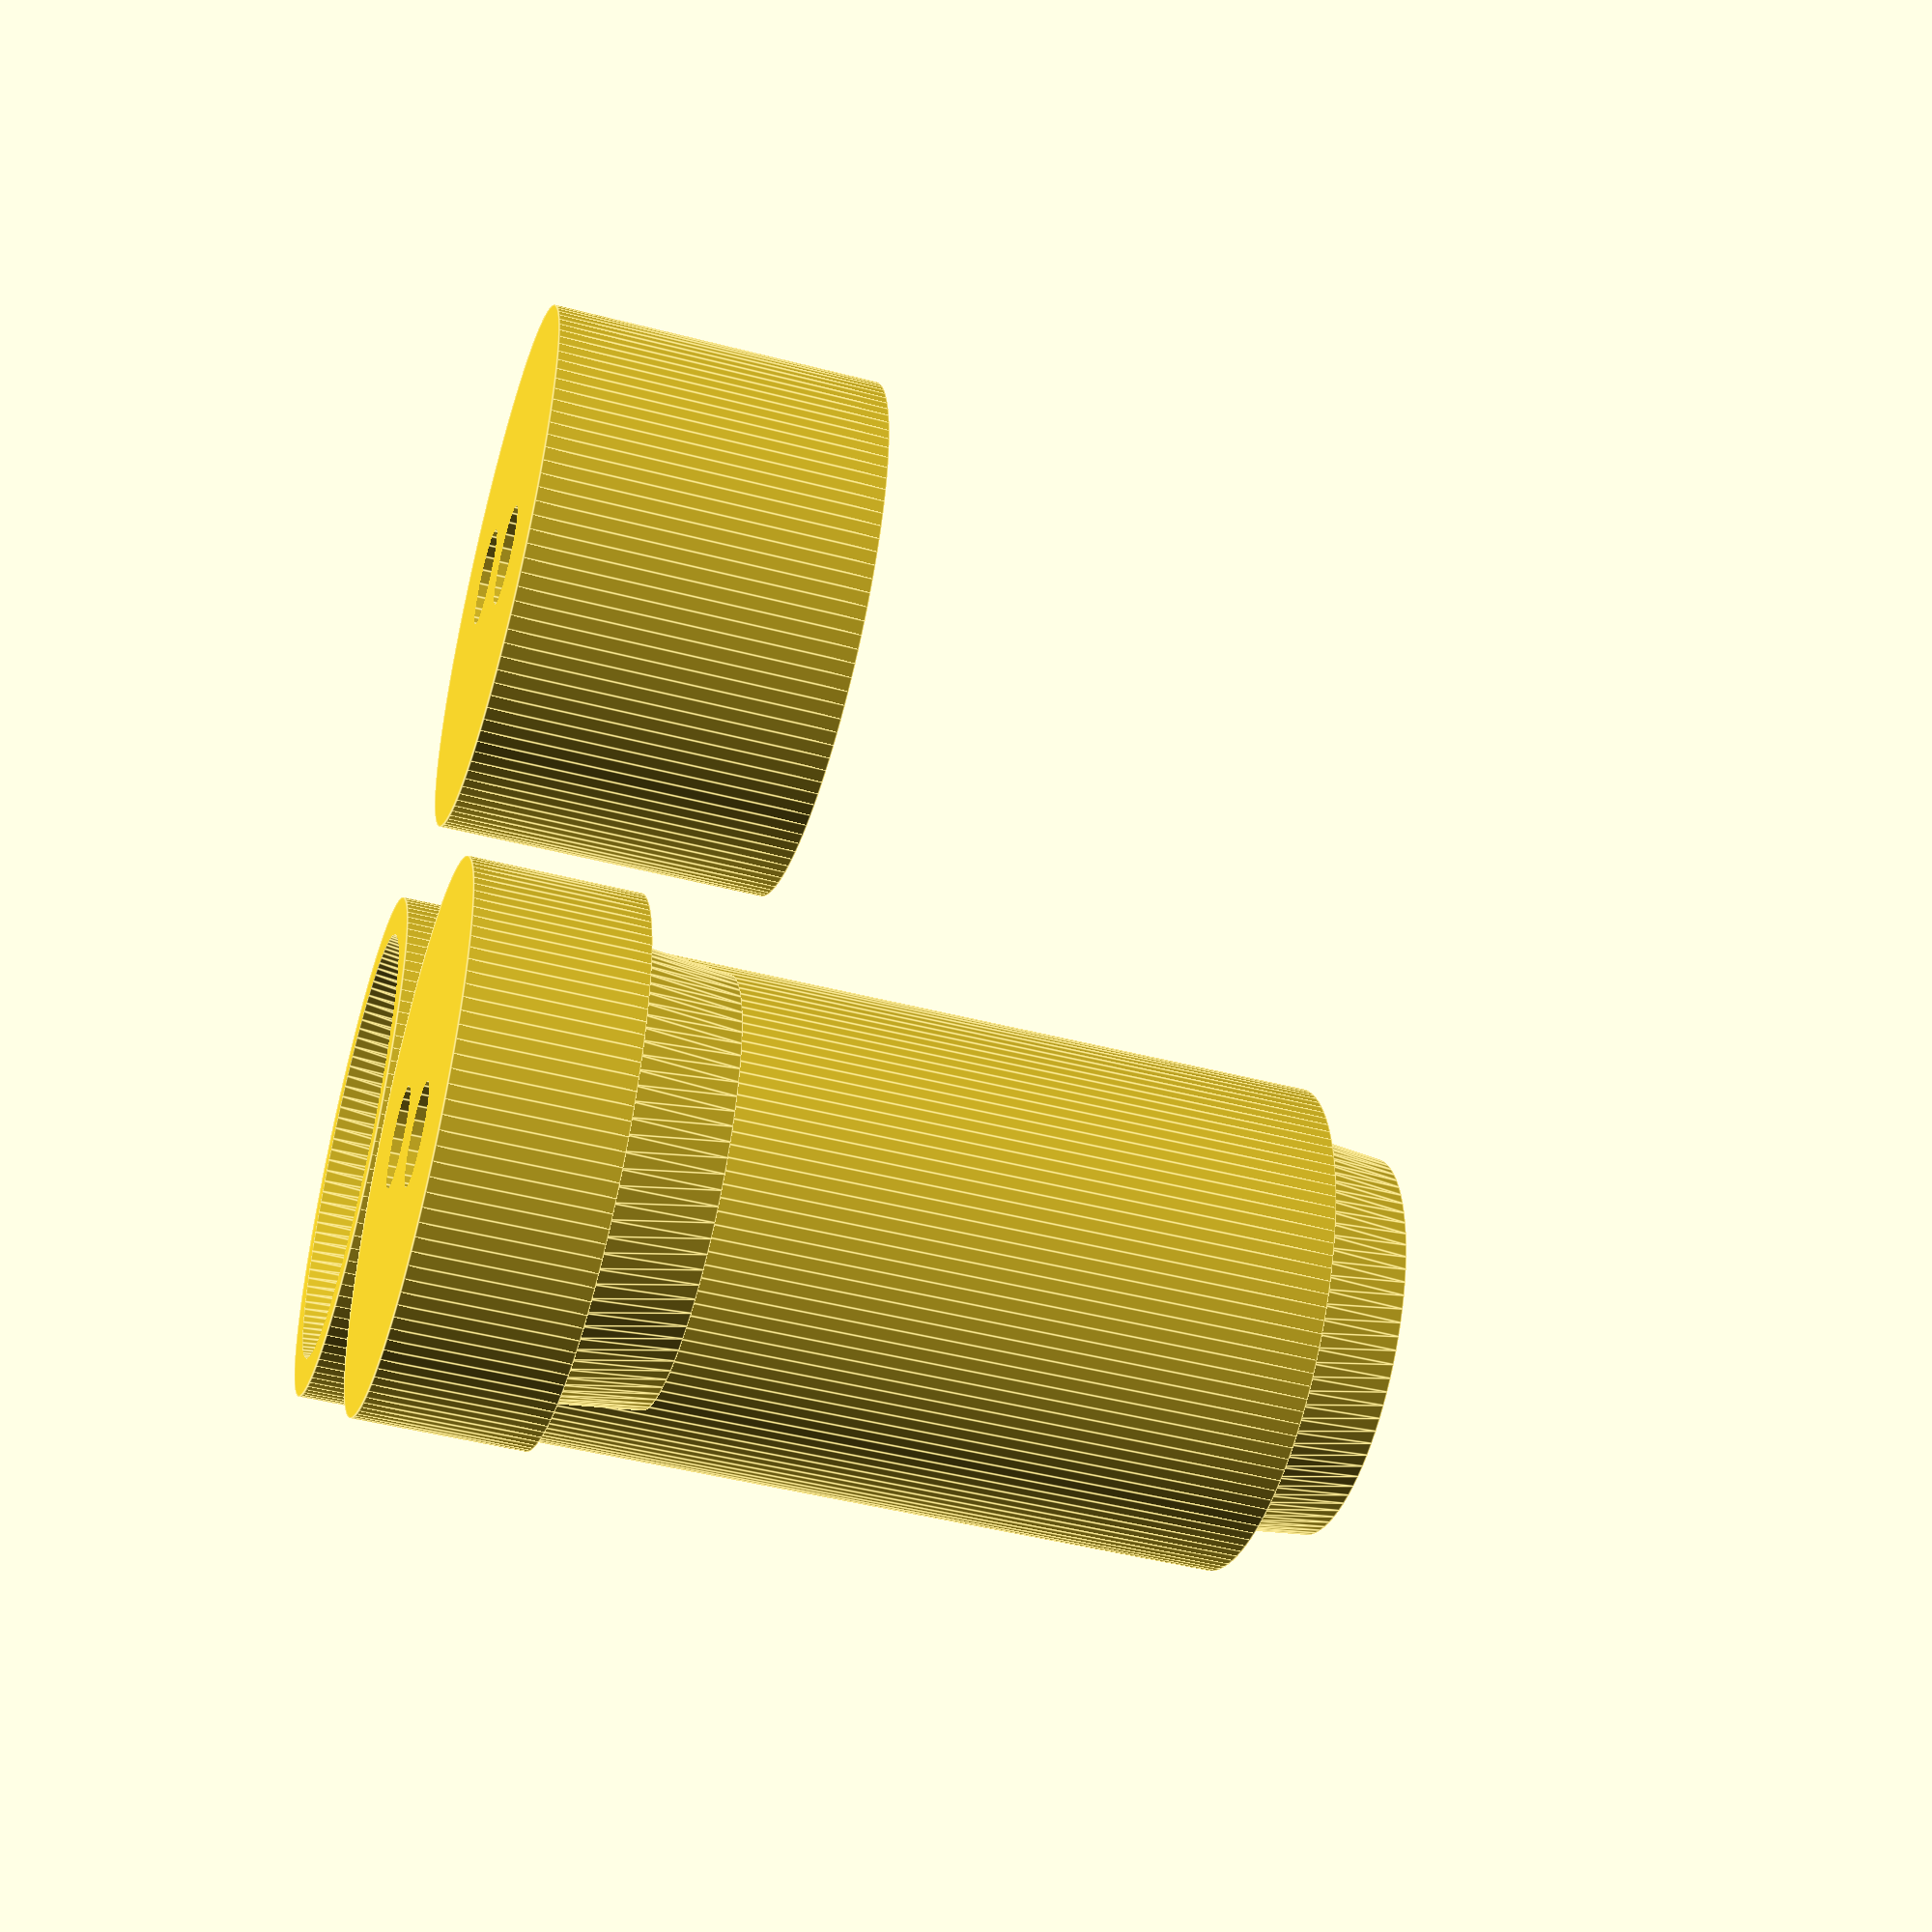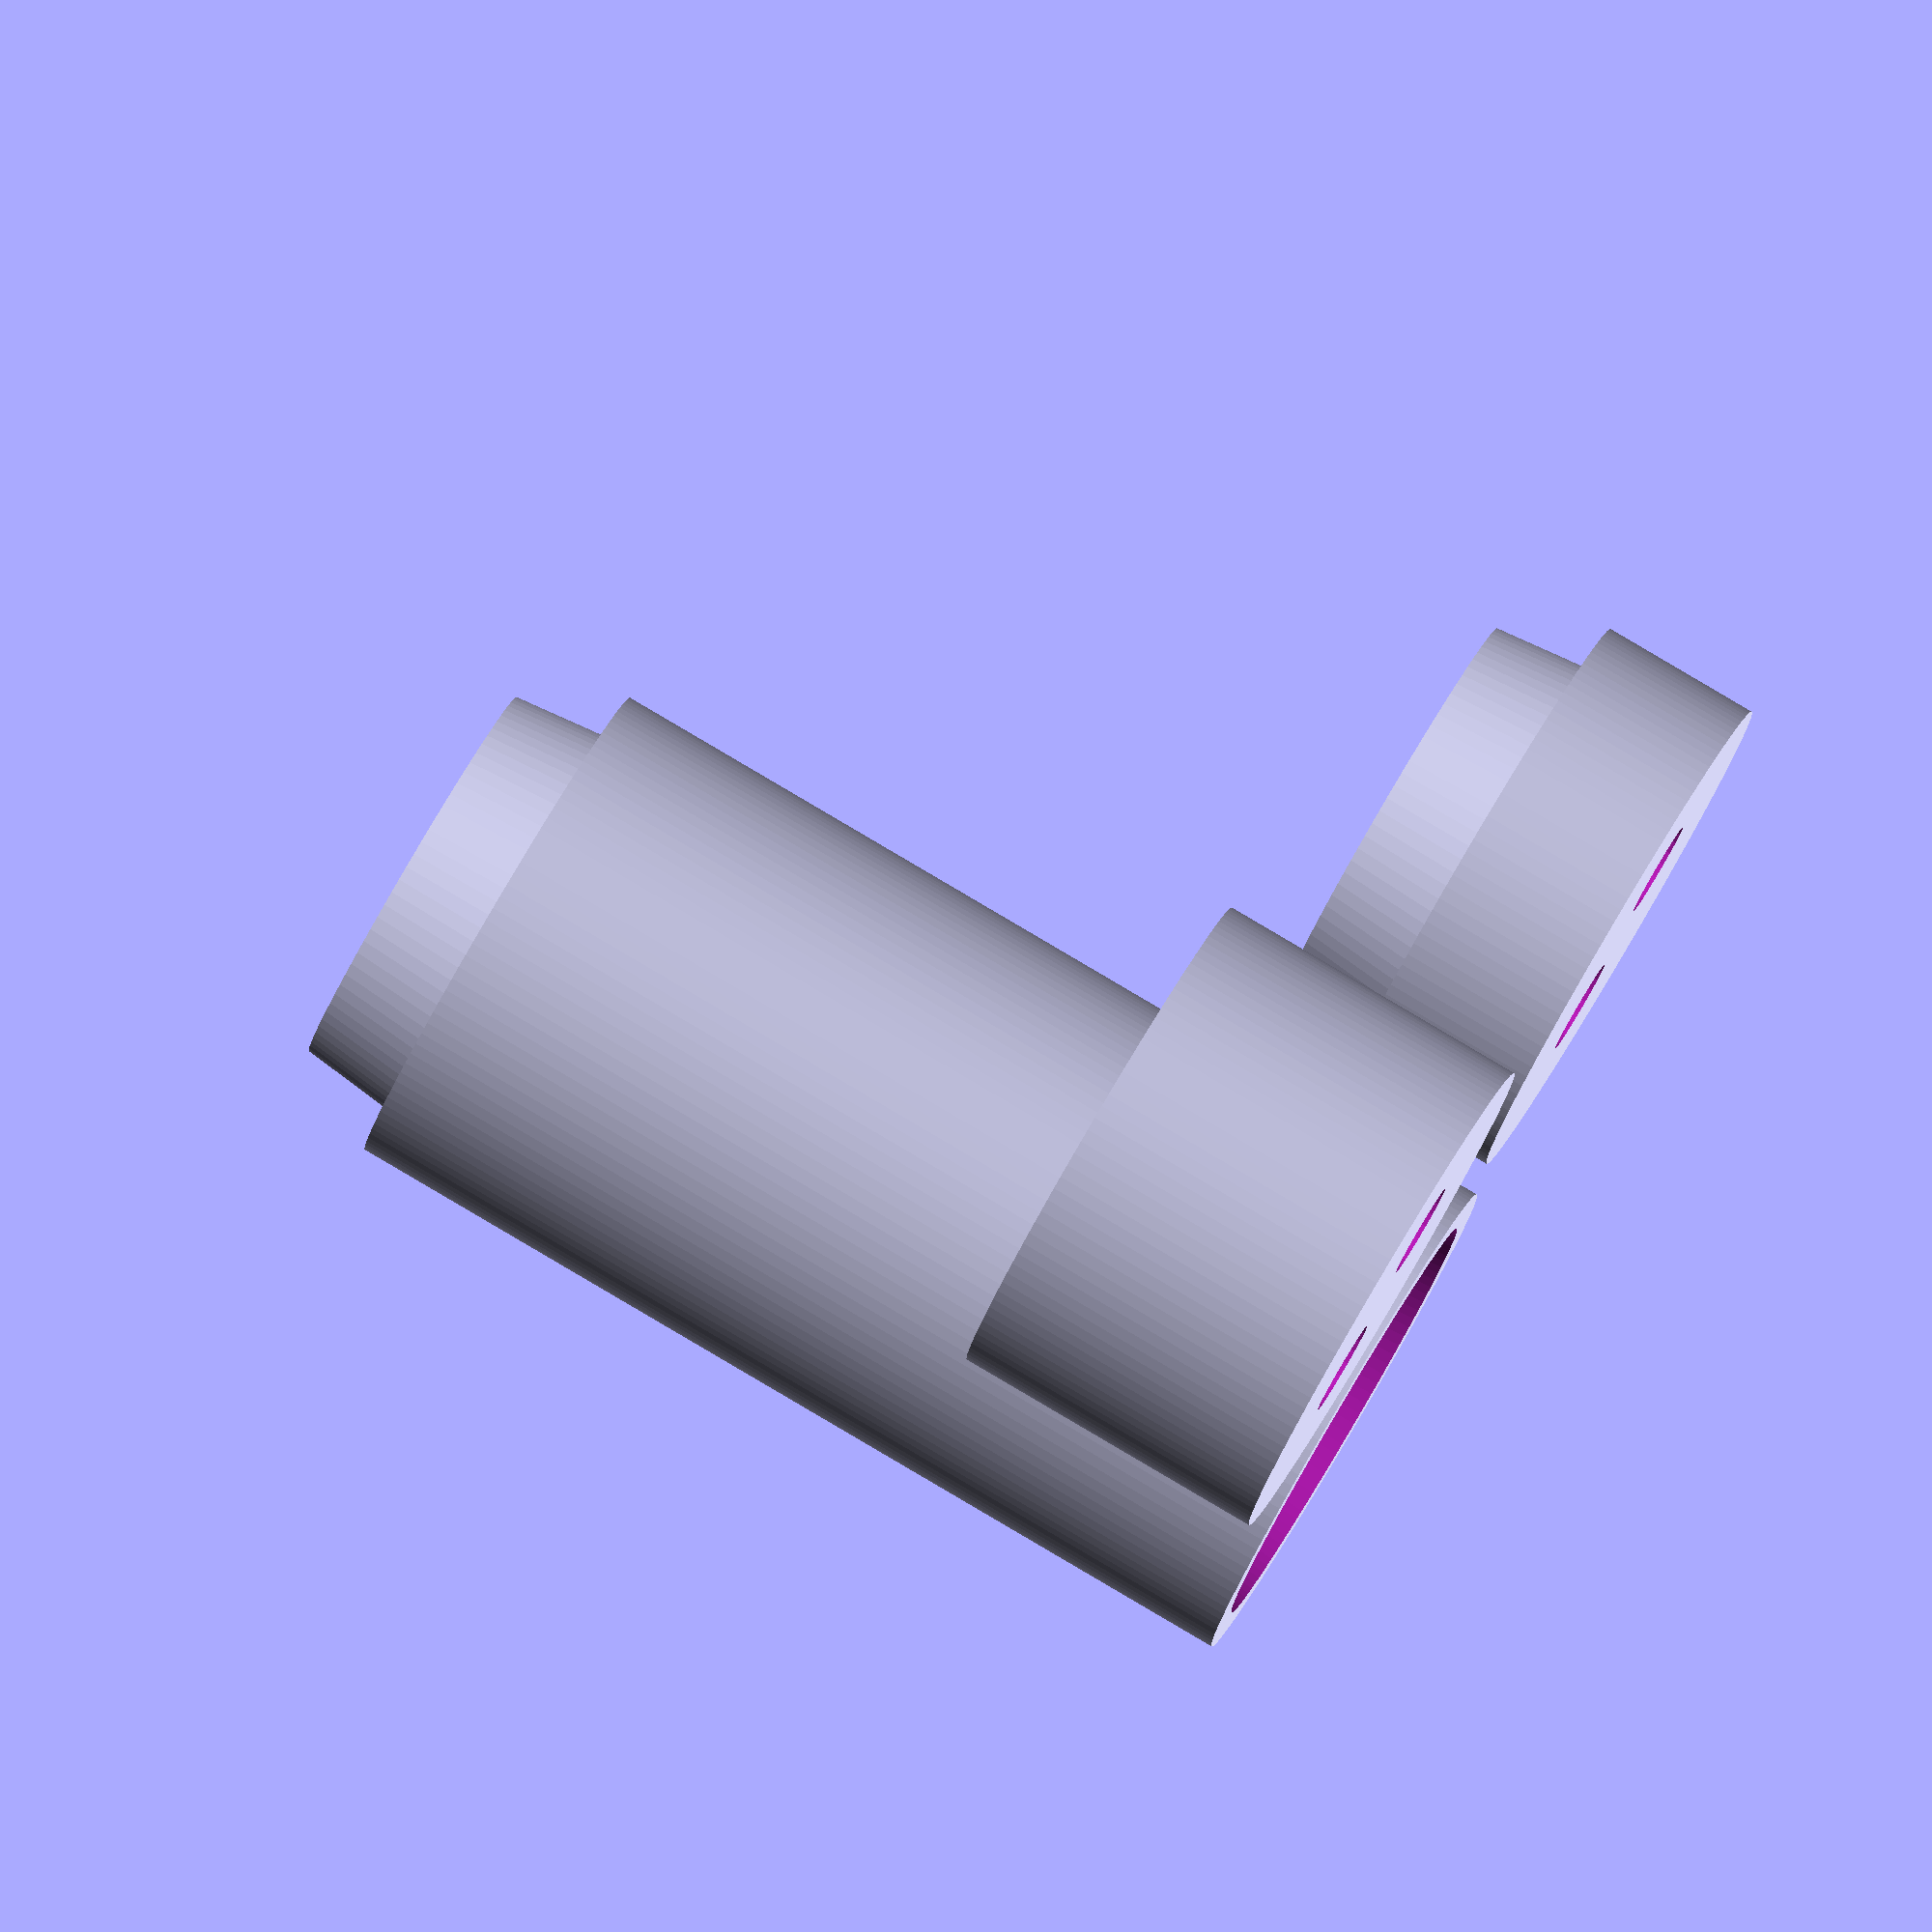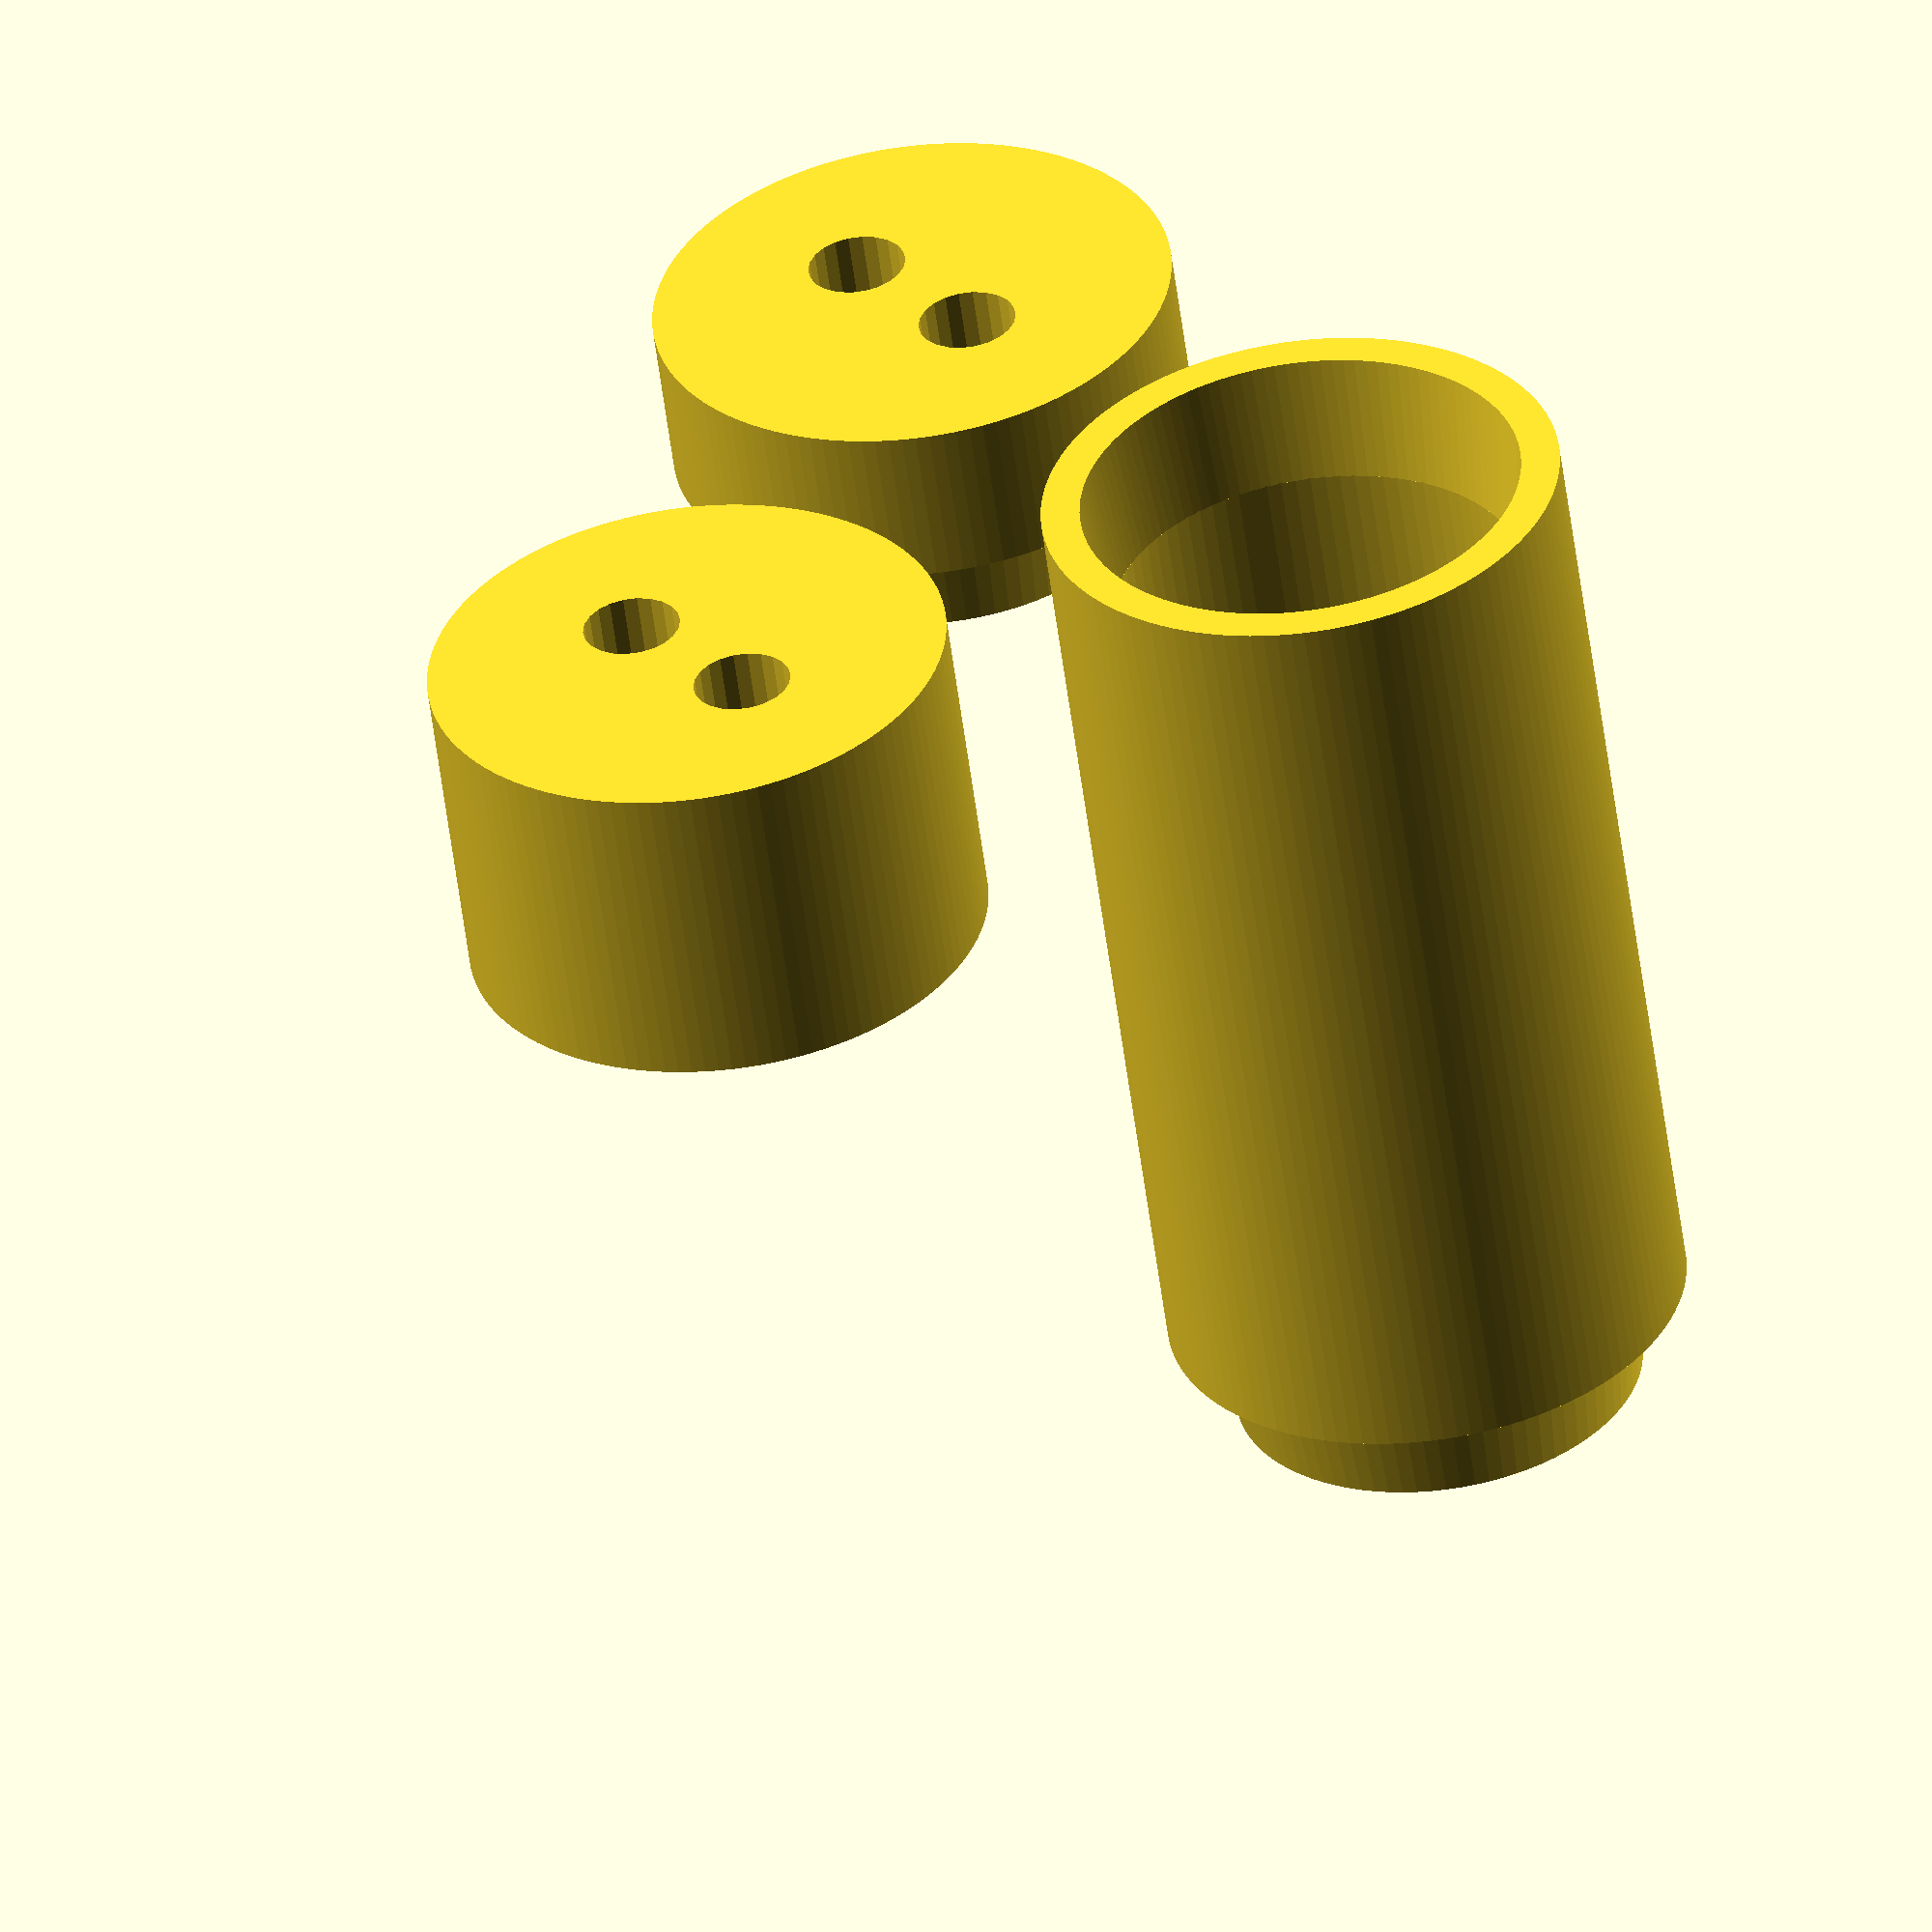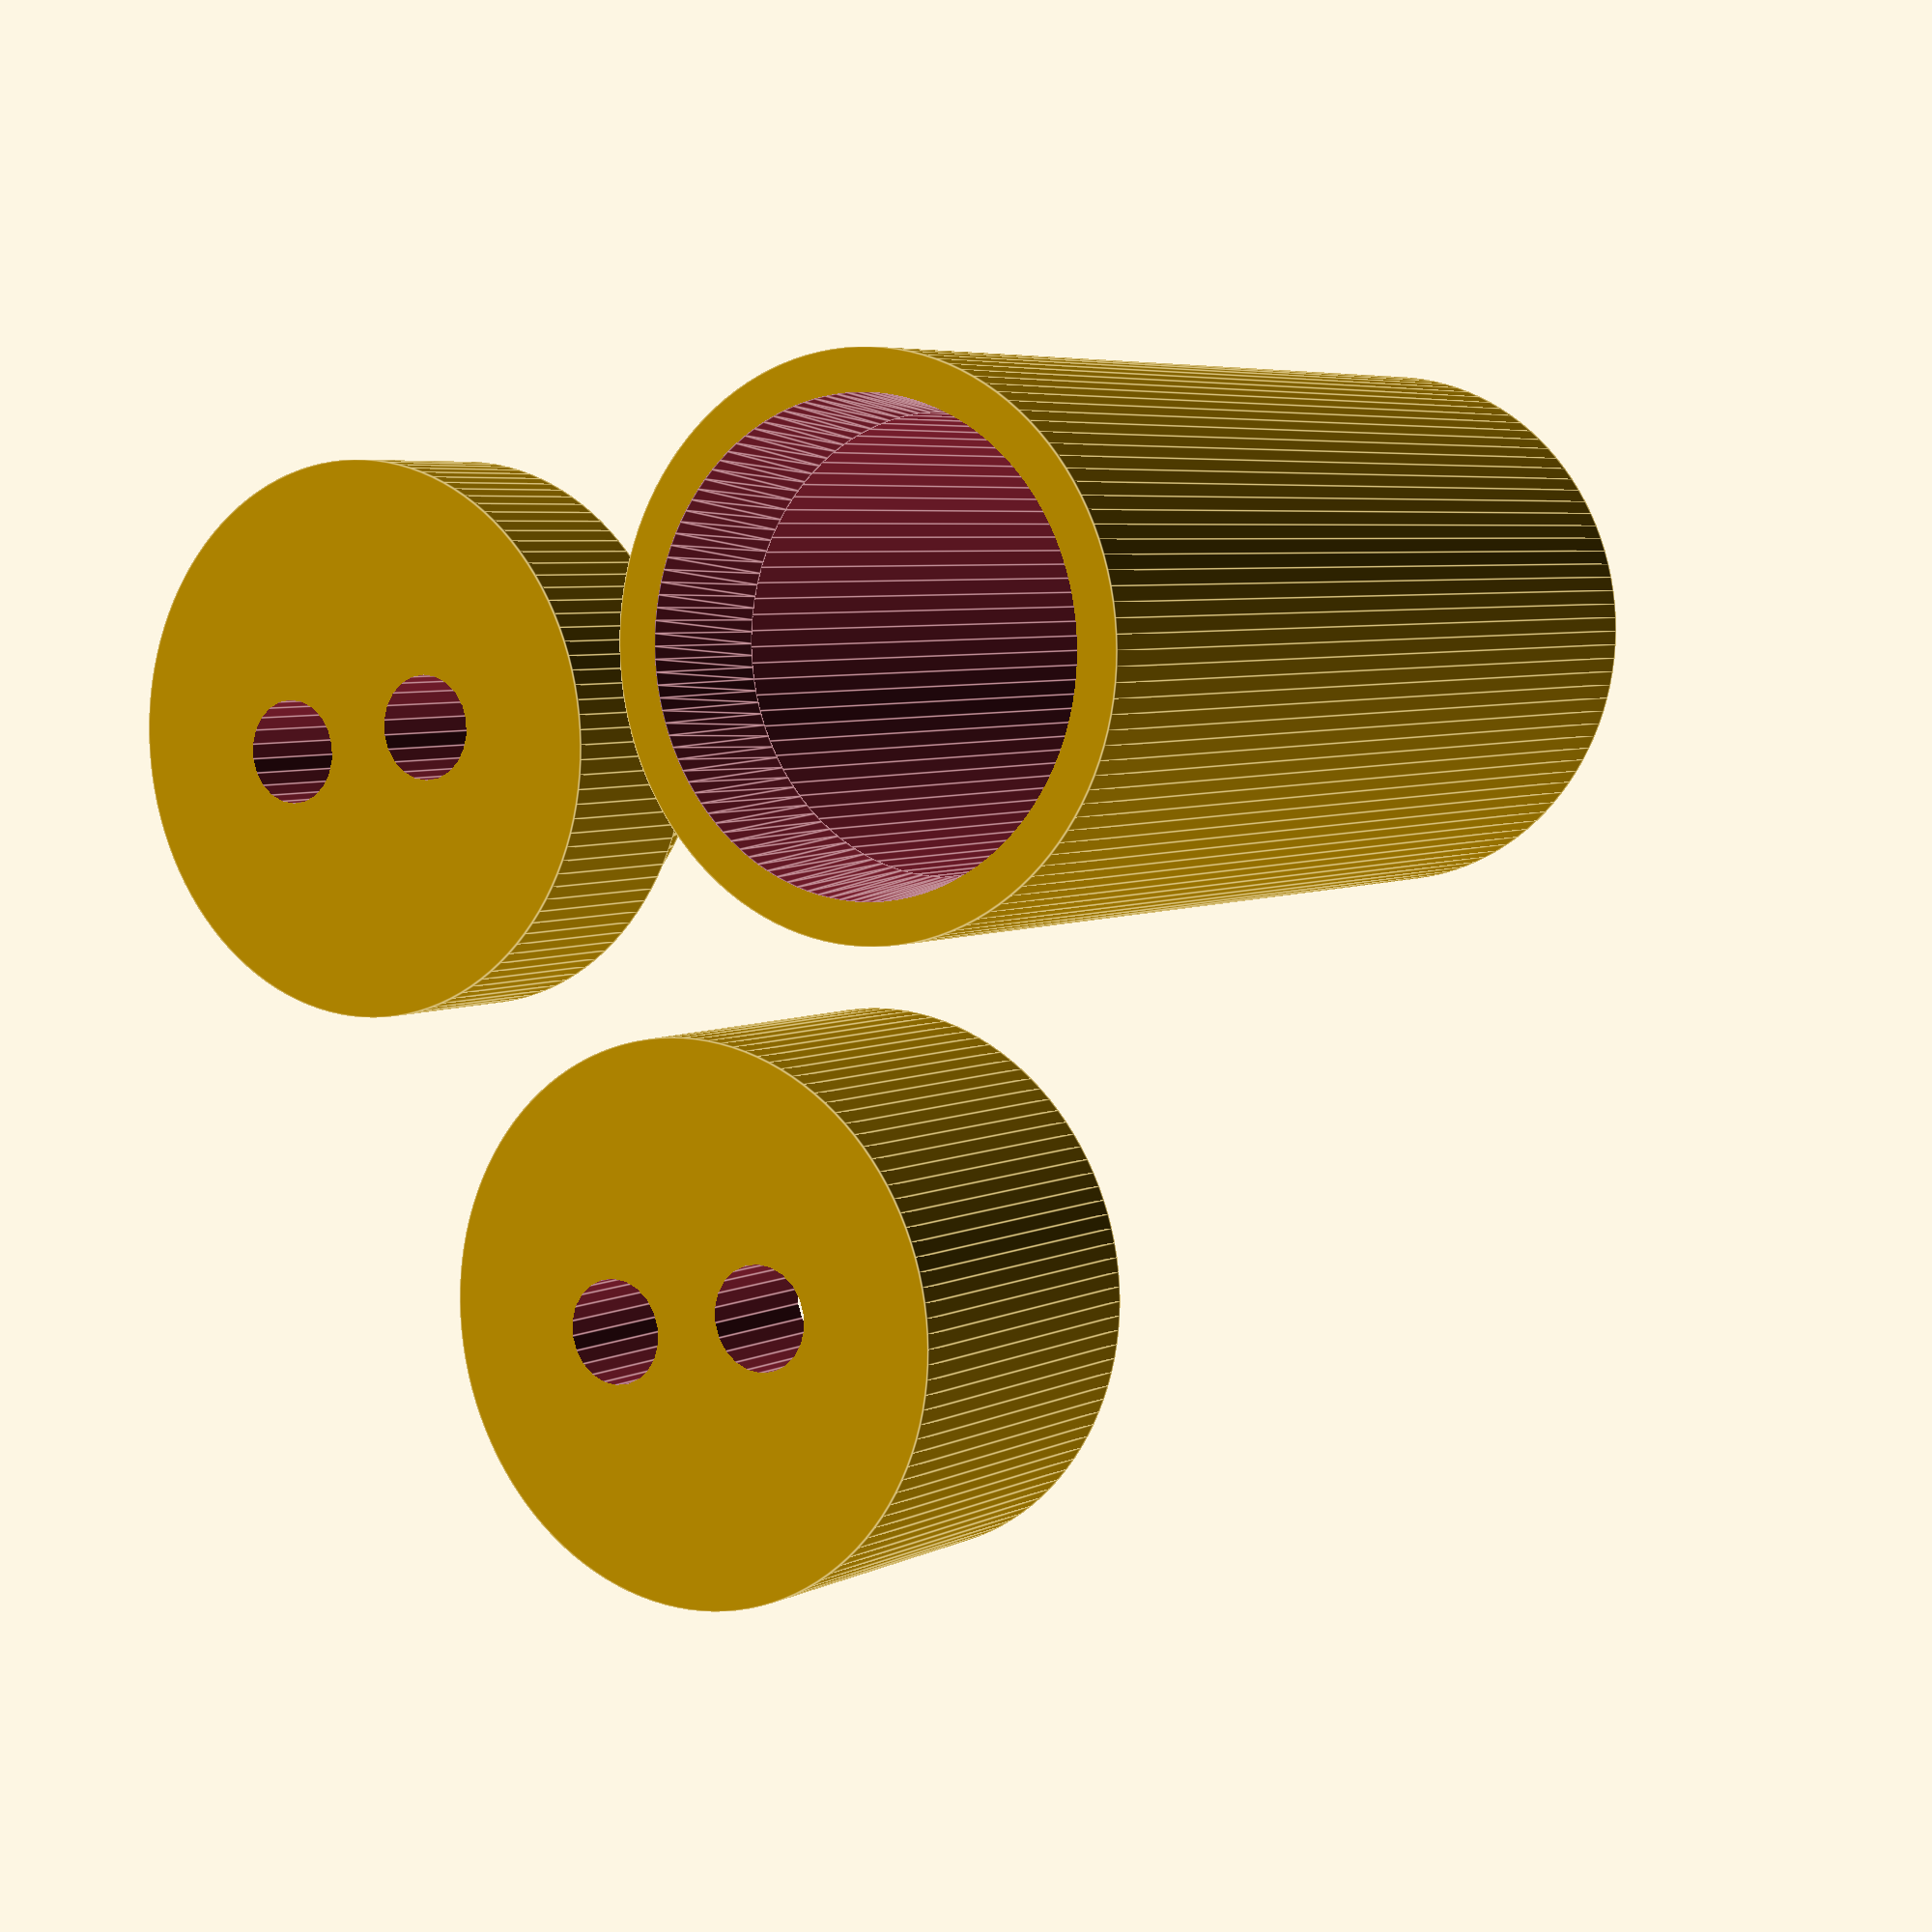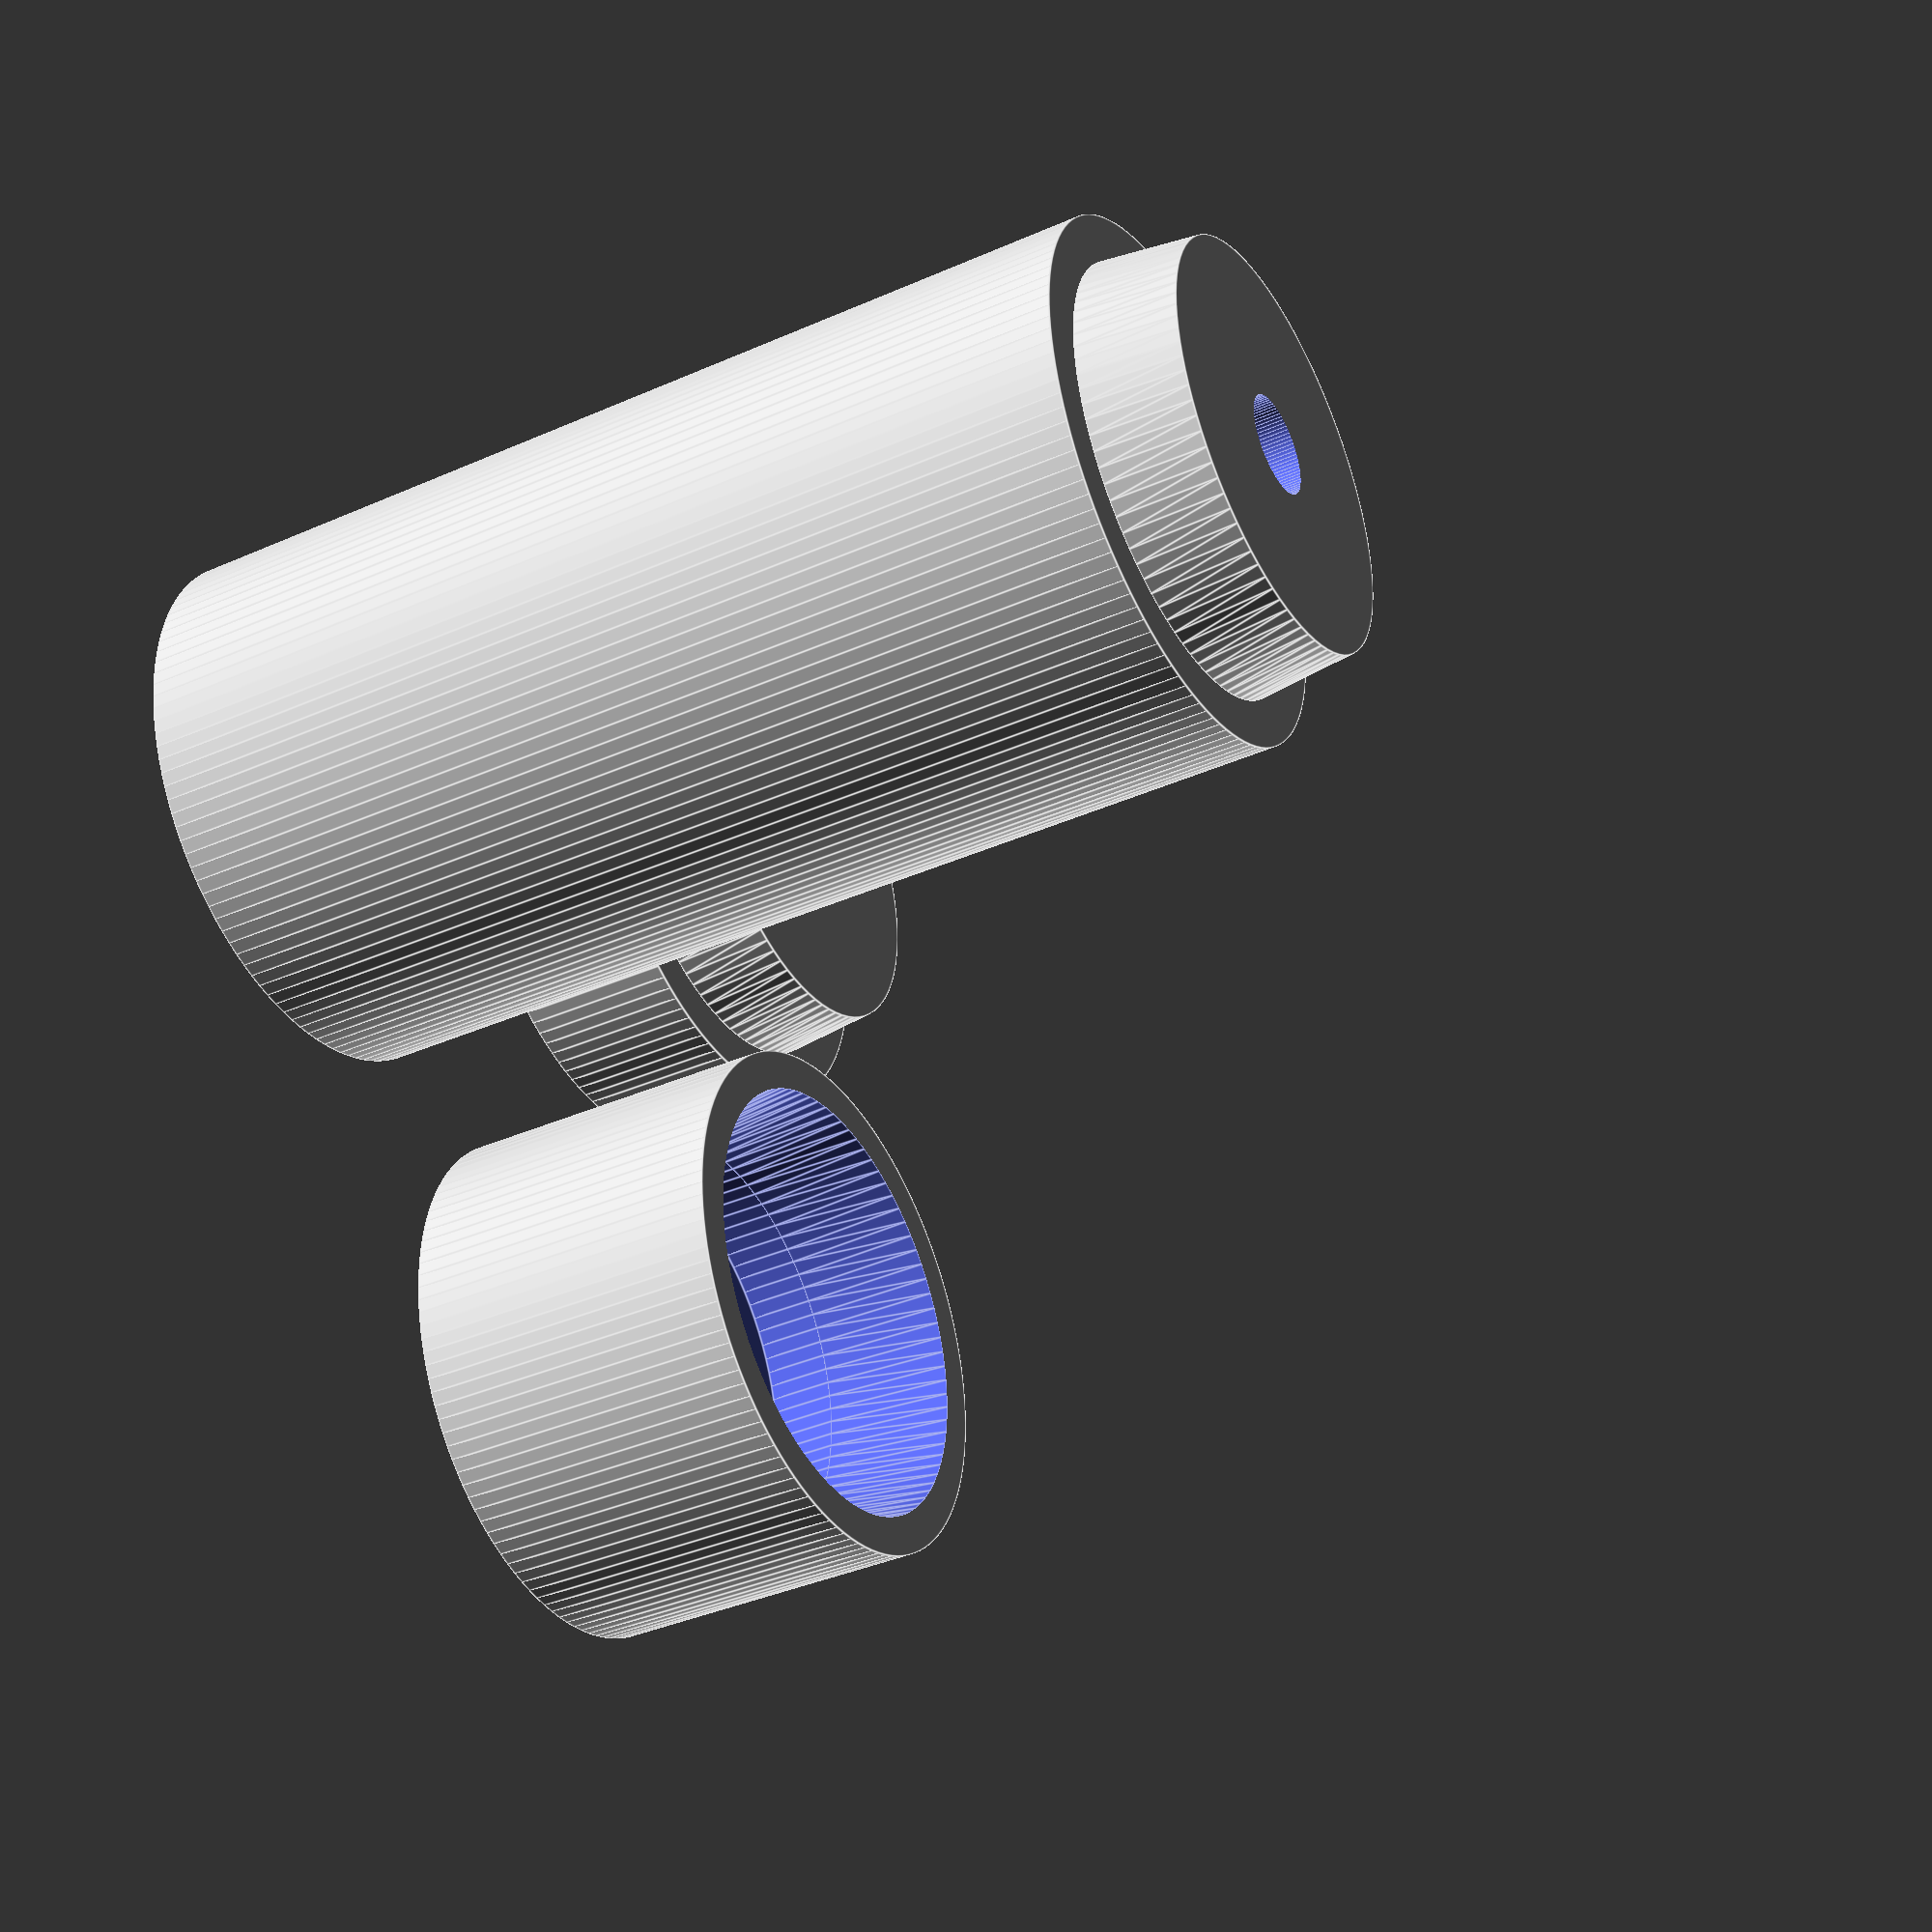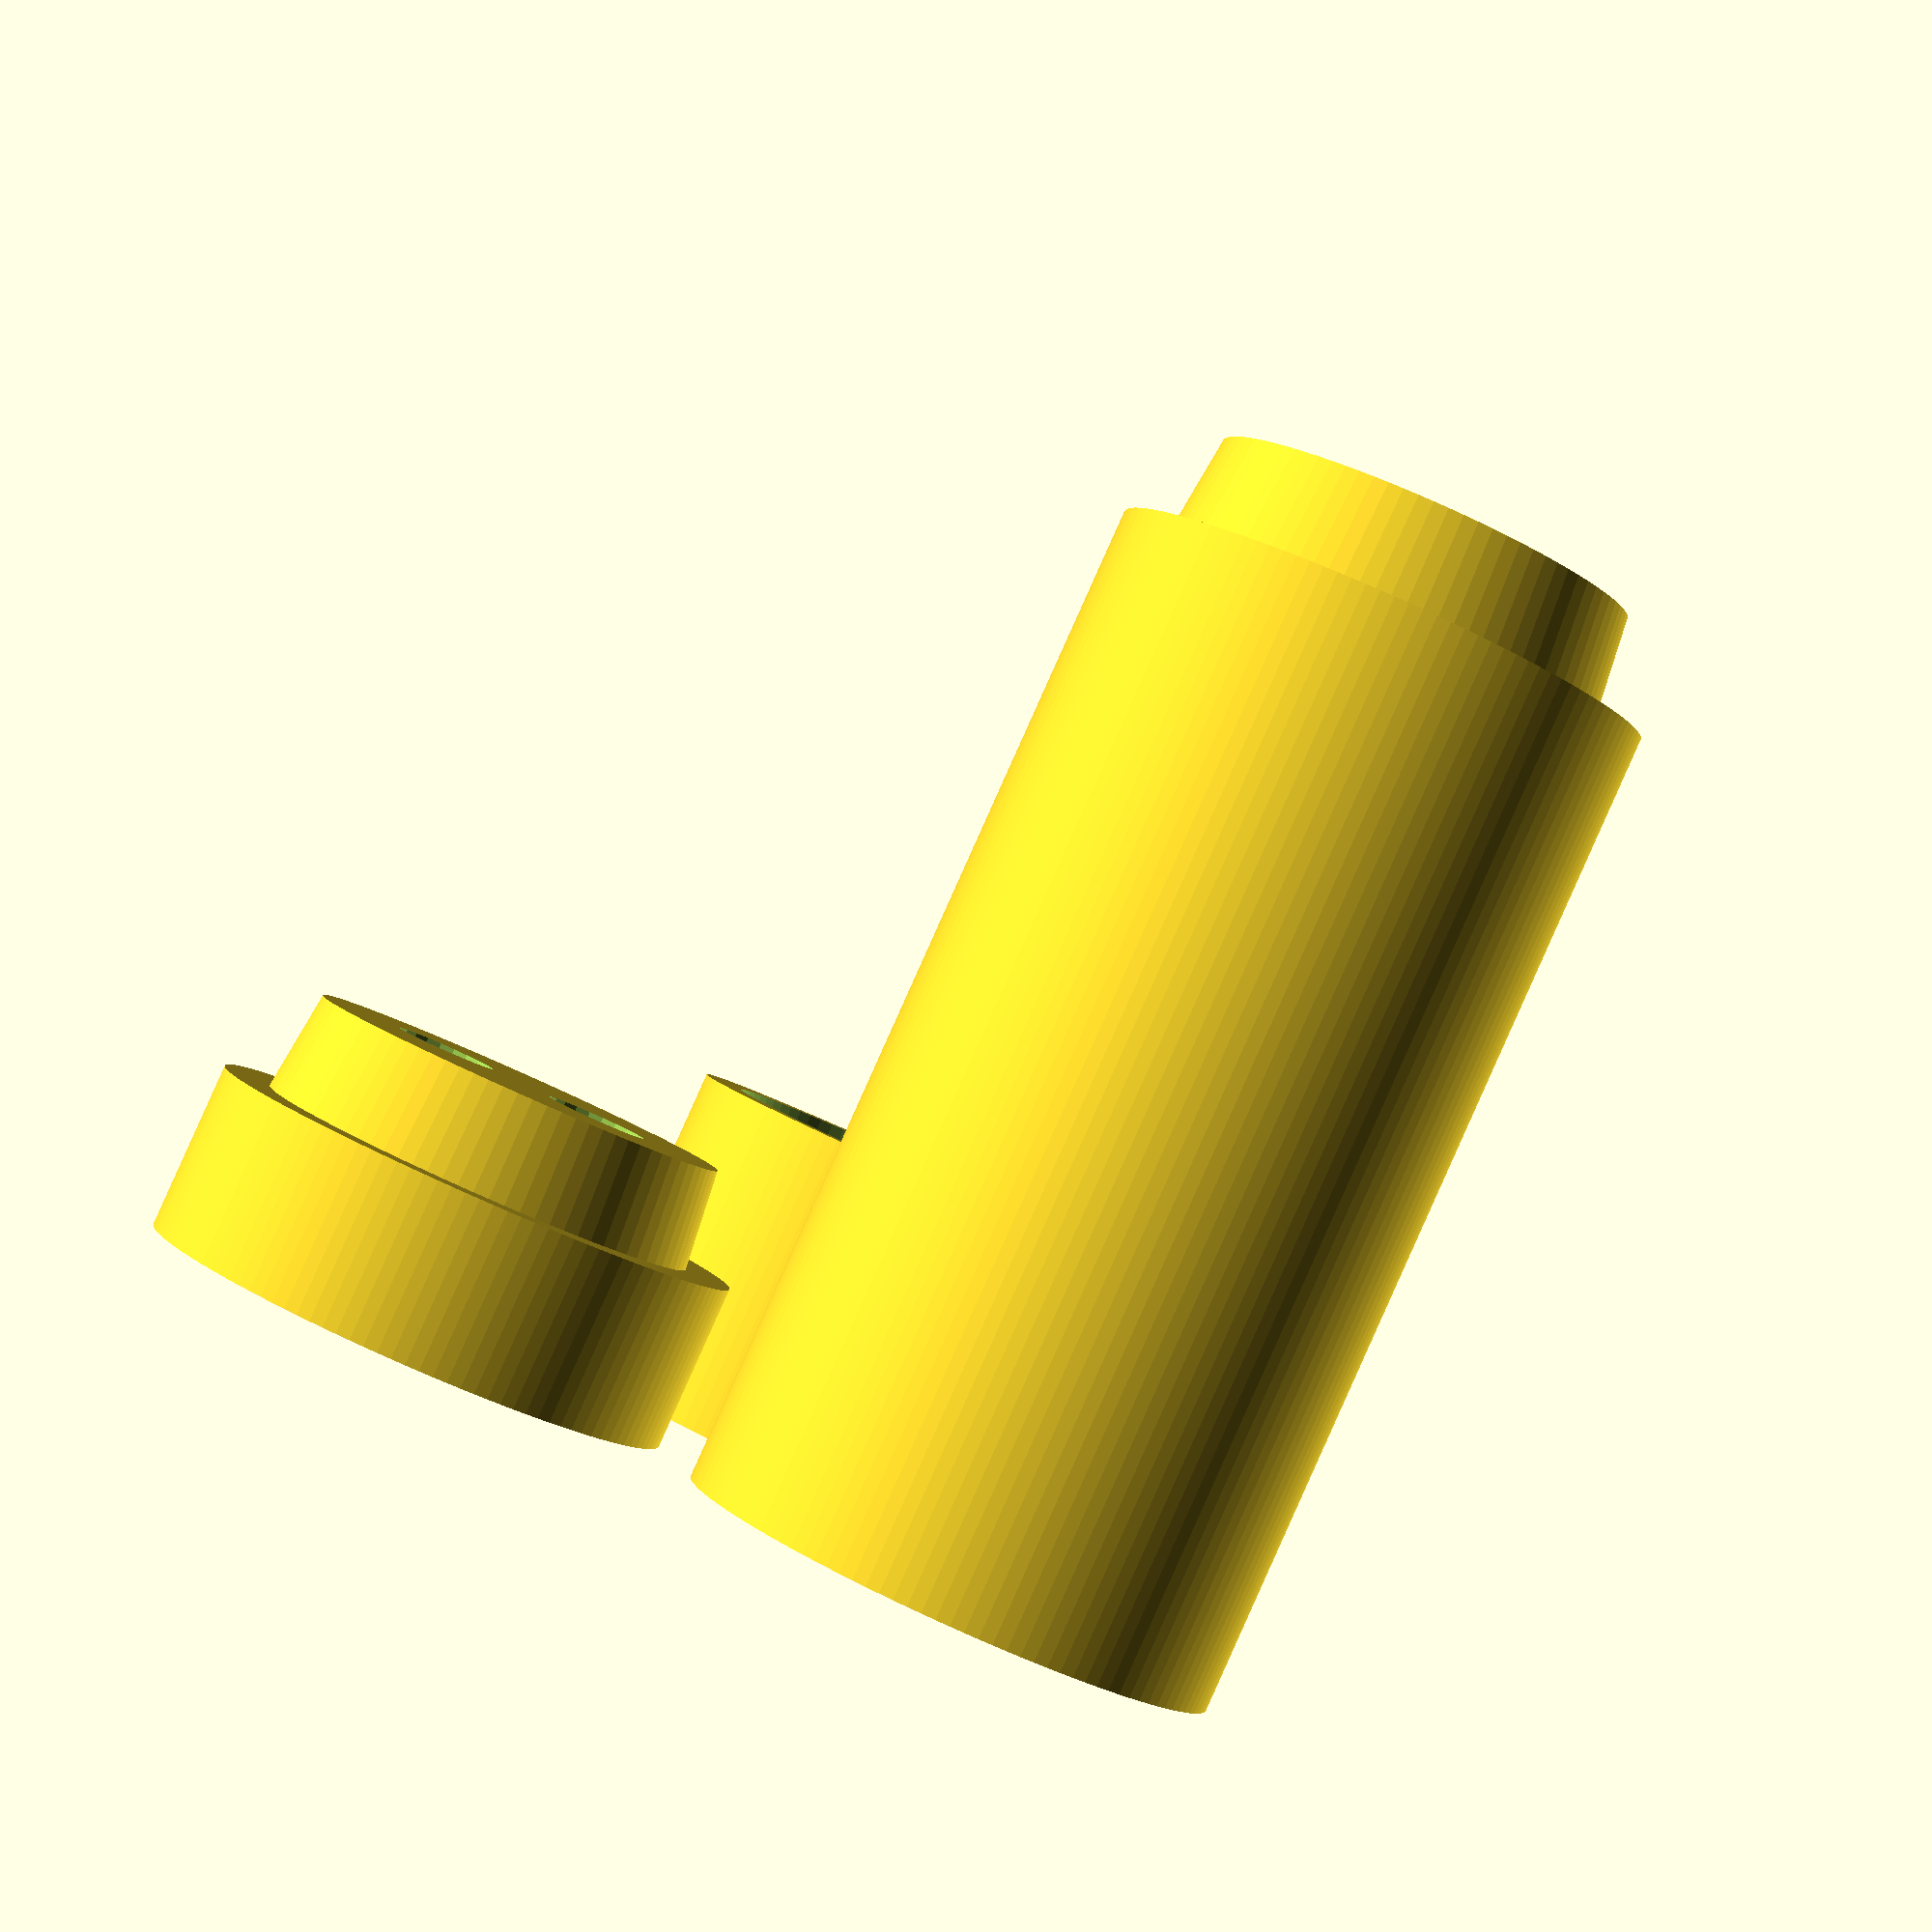
<openscad>
/////////////////////////////////////////////////////////////////////////////////////////////
// Unbreakable Tube, Version 3
//
// Copyright (C) 2013  Lochner, Juergen
// http://www.thingiverse.com/Ablapo/designs
//
// This program is free software. It is 
// licensed under the Attribution - Creative Commons license.
// http://creativecommons.org/licenses/by/3.0/
//////////////////////////////////////////////////////////////////////////////////////////////



// Choose object to print
print_object=1;  // [1:Plate,2:Tube_Element,3:End_Pat,4:End_Mat]

// Clearance:
cl=0.2 ;

// Element's height:
e_height=30;

// Tube's radius:
e_radius=8;

// Cone's slope
c_slope=9;

// Tube's minimum thickness:
c_base=1.4;

// Details:
$fn=88+0;

// Cone height:
c_height=3+0;		

// String hole radius:
c_hole=1.5+0;

// spacing of the internal top cone cut:
c_hut=1.5+0;

// Slope of inner top cone:
sangle=1.5;

// Split parts for demonstration? 
debug=  false; // [true,false]



///////////////////////////////////////////////////////////////////////////////////
// no longer used parts:
///////////////////////////////////////////////////////////////////////////////////
module invert(height= 12){
	difference(){
		cylinder(h=height,r=e_radius, $fn=120);
		translate([0,0, +0.001]) cylinder(h=height, r1=e_radius-c_base-height/c_slope + cl, r2=e_radius-c_base+cl);
		translate([0,0, -0.001]) cylinder(h=height, r2=e_radius-c_base-height/c_slope + cl, r1=e_radius-c_base+cl);
	}
}

module cone_uturn (height=6){
	difference(){
		cylinder(h=height  , r2=e_radius-c_base-height/c_slope ,r1=e_radius-c_base );
		
	
		translate([0,0, height-0.75])difference(){
			translate([0,0,0])rotate([90,0,0])rotate_extrude(convexity = 10,$fn=12) translate([3, 0, 0]) circle(r = c_hole);
			translate([0,0,+10]) cube([20,20,20],center=true); 
		}
 		translate([3,0,height-1])rotate([ 0,0,0])cylinder (h=10.1,r=c_hole, $fn=22);
		translate([-3,0,height-1])rotate([ 0,0,0]) cylinder (h=10.1,r=c_hole, $fn=22); 
		translate([4.4,0,height-3])rotate([ 0,0,360/4/2])cylinder (h=10.1,r=c_hole/sin(45), $fn=4);
		translate([-4.4,0,height-3])rotate([ 0,0,360/4/2])cylinder (h=10.1,r=c_hole/sin(45), $fn=4);
	}
}

module cone_openend(height=5){
	 difference(){
		cylinder(h=height  , r2=e_radius-c_base-height /c_slope ,r1=e_radius-c_base );
		translate([2.5,0,0])  cylinder (h=40.1,r=c_hole,center=true,$fn=22);
		translate([-2.5,0,0]) cylinder (h=40.1,r=c_hole,center=true,$fn=22);
	}
}

///////////////////////////////////////////////////////////////////////////////////
// Version 3 parts:
///////////////////////////////////////////////////////////////////////////////////

module element(height=10){
	bocohi=c_height+1; 										// bottom cone cut height
	i_rad=e_radius-c_base-bocohi/c_slope+cl;			// inner tube radius
	

 	difference(){
		union(){
			cylinder(h=height, r=e_radius, $fn=120);
			translate([0,0,height]) cylinder(h=c_height, r2=e_radius-c_base-c_height/c_slope, r1=e_radius-c_base );
		}	
		// cut internal bottom connection cone
		translate([0,0,-0.01]) cylinder(h=bocohi, r2=i_rad, r1=e_radius-c_base+cl,$fn=120); 

		// cut center tube cylinder
		cylinder(h=height+ c_height+0.01 -(i_rad-c_hole)*sangle -c_hut, r=i_rad);

		// cut internal top cone
		translate([0,0,height+c_height -(i_rad-c_hole)*sangle - c_hut ])
		cylinder(h=(i_rad-c_hole)*sangle, r1=i_rad, r2=c_hole);

		// cut center string hole
		translate([0,0,-0.1]) cylinder(h=height+c_height+0.3 , r =c_hole);

		if (debug==true) translate([0,-e_radius,-0.1])cube([e_radius*2,e_radius*2,e_height*2+c_height*2] ); 		// debug
	}
}

module end_pat (height=8){
 	difference(){
		union(){
			cylinder(h=height-c_height, r=e_radius, $fn=120);
			translate([0,0,height-c_height]) cylinder(h=c_height, r2=e_radius-c_base-c_height/c_slope, r1=e_radius-c_base );
		}	
		translate([ 2.5,0,0]) cylinder (h=40.1,r=c_hole,center=true,$fn=22);
		translate([-2.5,0,0]) cylinder (h=40.1,r=c_hole,center=true,$fn=22);
		if (debug==true) translate([0,-e_radius,-0.1])cube([e_radius*2,e_radius*2,e_height*2+c_height*2] ); 		// debug
	}
}

module end_mat(height= 10){ 							// height=4-8(bottom stability) + c_height (connect, retention)+extra length
	stability=4; // height of bottom
	
	difference(){
		cylinder(h=height,r=e_radius, $fn=120);			// body
		translate([0,0,height-c_height-1   +0.01]) cylinder(h=c_height+1, r1=e_radius-c_base-(c_height+1)/c_slope + cl, r2=e_radius-c_base+cl);
  		translate([0,0, stability+0.001]) cylinder(h=height-stability, r =e_radius-c_base-(c_height+1)/c_slope + cl );
		translate([2.5,0,0])  cylinder (h=40.1,r=c_hole,center=true,$fn=22);
		translate([-2.5,0,0]) cylinder (h=40.1,r=c_hole,center=true,$fn=22);
		if (debug==true) translate([0,-e_radius,-0.1])cube([e_radius*2,e_radius*2,e_height*2+c_height*2] ); 		// debug
	}
}


///////////////////////////////////////////////////////////////////////////////////
// Part selection:
///////////////////////////////////////////////////////////////////////////////////

module plate(){
	translate([0,0,0]) end_pat();
	translate([e_radius*2.2,0,0]) element(e_height);
	translate([e_radius*2.2/2,e_radius*2.2,0]) end_mat();
}

if (print_object==1) plate();
if (print_object==3) end_pat();
if (print_object==2) element(e_height);
if (print_object==4) end_mat();
</openscad>
<views>
elev=225.9 azim=138.4 roll=286.7 proj=p view=edges
elev=95.2 azim=200.0 roll=59.5 proj=o view=wireframe
elev=56.0 azim=132.8 roll=187.4 proj=o view=solid
elev=174.9 azim=9.3 roll=327.2 proj=p view=edges
elev=218.5 azim=335.0 roll=241.0 proj=p view=edges
elev=270.8 azim=191.5 roll=204.2 proj=p view=wireframe
</views>
